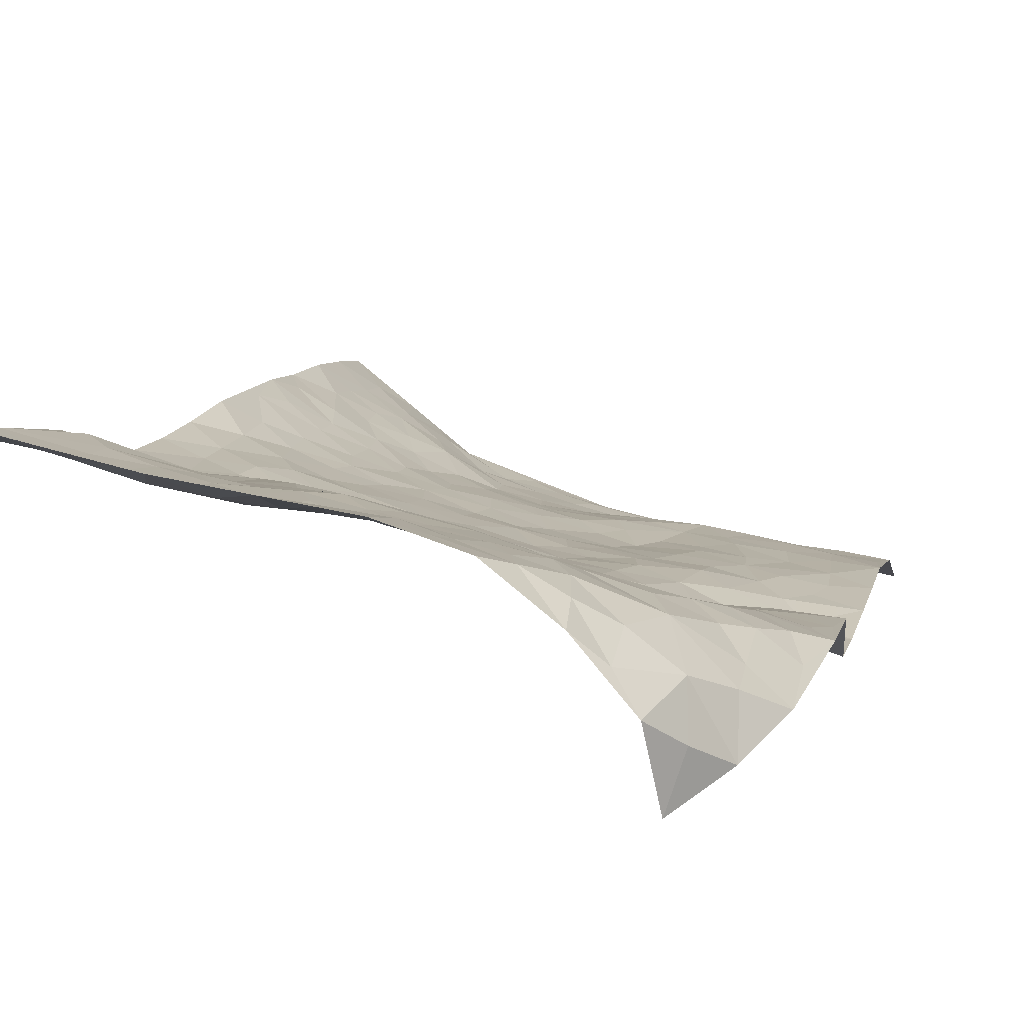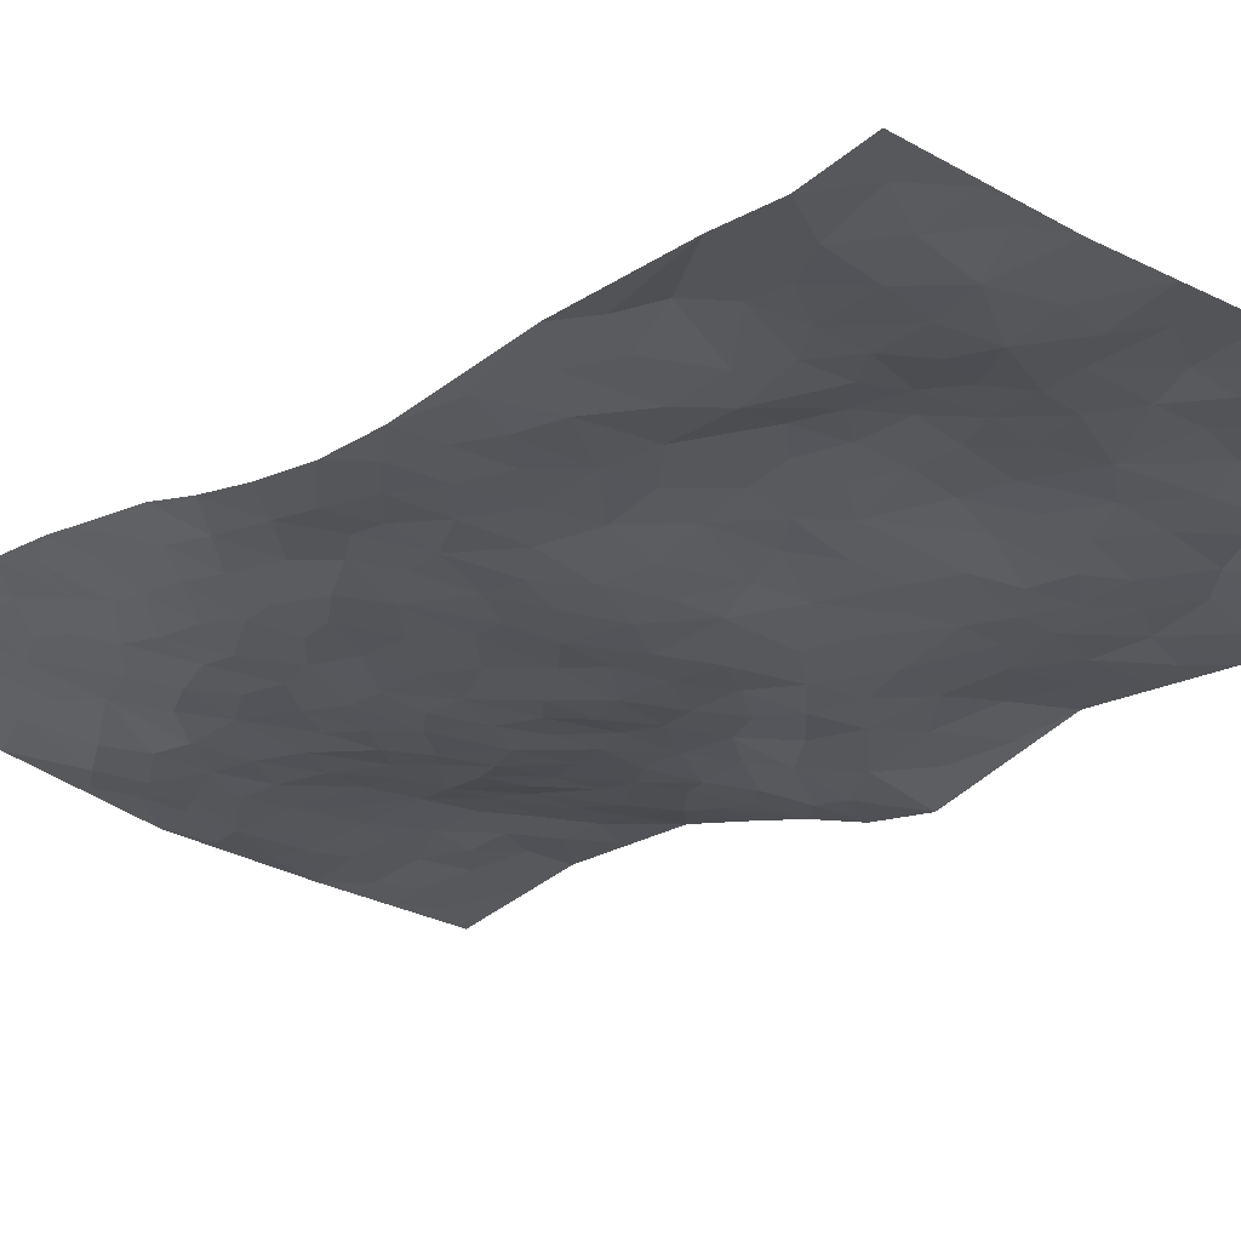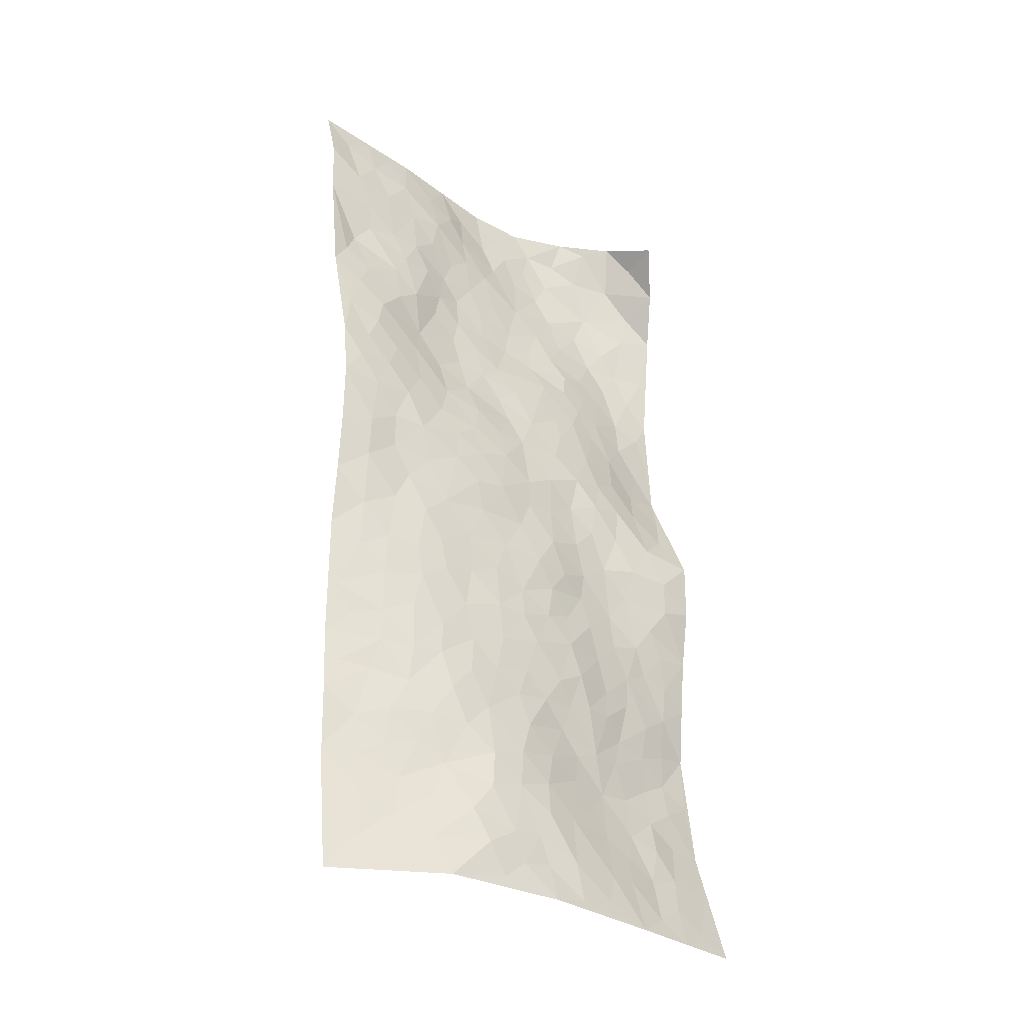
<metadata>
{"format":"obj","ext":"obj","renderer":"f3d","projection":"perspective","resolution":1024,"background":"white","views":[{"elev":8.7,"azim":-168.3,"up":"+Z"},{"elev":-10.8,"azim":143.5,"up":"+Z"},{"elev":-32.5,"azim":124.6,"up":"+Y"}]}
</metadata>
<code>
v 1.003 1.043 -0.08841
v 1.807 1.101 0.3351
v 0.9154 -0.8516 -0.1419
v 1.835 -0.8757 0.1945
v 1.223 0.9083 0.1859
v 1.318 1.091 0.2394
v 1.187 0.9694 0.1831
v 0.9018 0.1235 -0.08594
v 1.101 1.091 0.1238
v 1.166 1.034 0.1836
v 0.8863 0.8443 -0.00494
v 1.021 1.083 0.02812
v 1.133 0.8222 0.143
v 0.9348 0.9501 -0.0471
v 1.122 0.9523 0.1594
v 0.8649 0.5994 0.02848
v 1.056 1.067 0.08155
v 1.038 0.4084 0.03265
v 1.155 0.8877 0.1657
v 0.9882 0.9738 0.05663
v 0.9792 1.022 -0.01116
v 0.9396 0.9061 0.02865
v 0.9801 0.7836 0.07943
v 0.9419 0.8345 0.0429
v 1.056 0.9858 0.1118
v 1.108 1.022 0.1472
v 1.023 0.8814 0.1058
v 1.054 0.8036 0.1155
v 1.312 0.9763 0.2202
v 1.2 1.091 0.201
v 1.819 0.86 0.2943
v 1.076 0.6496 0.0904
v 1.05 -0.1378 -0.03222
v 1.564 1.098 0.2796
v 1.255 0.4872 0.09067
v 1.58 0.9049 0.2381
v 1.656 0.923 0.257
v 1.284 0.6948 0.1627
v 1.442 0.7165 0.2057
v 1.832 0.6164 0.2609
v 1.504 1.074 0.2629
v 1.397 0.7777 0.1981
v 1.602 0.5124 0.1915
v 1.135 0.6249 0.09405
v 1.084 0.5743 0.07429
v 1.02 0.6069 0.07201
v 1.482 0.5665 0.1831
v 1.414 0.4858 0.1428
v 1.361 -0.0397 0.02454
v 1.089 0.4503 0.04836
v 1.477 0.3353 0.1113
v 1.48 0.494 0.1658
v 0.9285 0.4114 0.0248
v 1.545 0.7479 0.217
v 1.058 0.5099 0.0551
v 1.442 0.9901 0.2293
v 1.231 0.1623 0.02237
v 1.225 0.0669 0.01218
v 1.341 -0.1728 0.01418
v 1.428 0.2221 0.06828
v 1.427 0.2909 0.08568
v 1.51 0.03439 0.07422
v 1.189 0.7453 0.1437
v 1.405 0.8659 0.205
v 1.625 1.072 0.2861
v 0.9829 0.6697 0.07785
v 0.8807 0.4759 0.02137
v 1.296 0.9084 0.1997
v 1.022 0.7275 0.09689
v 0.8889 0.7236 0.02141
v 0.8763 0.3518 0.009833
v 0.9441 0.726 0.06449
v 0.9124 0.6564 0.04943
v 0.9022 0.5409 0.03226
v 0.9649 0.5613 0.05456
v 1.508 1.012 0.2427
v 1.686 1.092 0.3055
v 1.342 0.8521 0.1929
v 1.86 0.1284 0.1881
v 1.503 0.924 0.222
v 1.164 0.6758 0.1179
v 1.306 0.6266 0.1547
v 1.452 0.1205 0.05973
v 1.363 0.1755 0.04825
v 1.302 0.122 0.03131
v 1.013 0.2425 -0.01453
v 1.507 0.6881 0.2075
v 1.383 1.029 0.2401
v 1.521 0.8528 0.2226
v 1.156 0.5658 0.08506
v 1.113 0.7428 0.1229
v 1.529 0.6204 0.203
v 1.358 0.2974 0.07138
v 1.303 0.3842 0.08071
v 1.482 0.7654 0.2155
v 1.011 0.1332 -0.04911
v 1.363 0.5334 0.1395
v 1.155 0.4623 0.06004
v 1.369 0.3618 0.09834
v 1.258 0.3046 0.0439
v 1.441 1.095 0.2595
v 1.455 0.8233 0.213
v 1.407 0.9303 0.2158
v 0.9769 0.4737 0.04005
v 1.376 0.6368 0.1734
v 1.244 0.7959 0.1666
v 1.205 0.2544 0.01889
v 1.131 0.2716 0.008178
v 1.453 0.6347 0.1916
v 1.605 0.01786 0.1023
v 1.104 0.1266 -0.01943
v 1.159 0.1968 -0.00192
v 1.174 0.1191 0.002943
v 1.222 0.5479 0.09698
v 1.062 0.3145 0.01243
v 1.325 0.7686 0.1804
v 1.227 0.6699 0.1394
v 1.242 0.6066 0.1282
v 1.383 0.4271 0.1218
v 1.222 0.3808 0.05449
v 1.327 0.4751 0.1109
v 1.147 0.3476 0.02913
v 1.291 0.216 0.03673
v 1.37 0.7096 0.1856
v 1.085 0.2146 -0.01482
v 0.9701 0.3246 0.01412
v 1.121 0.5159 0.06596
v 1.261 1.039 0.2136
v 1.248 0.9793 0.1997
v 1.309 0.03329 0.02109
v 1.127 -0.08561 -0.00958
v 1.399 0.04324 0.04724
v 1.37 0.1064 0.04367
v 1.281 -0.04122 0.01064
v 1.397 -0.6666 -0.02222
v 1.322 -0.09498 0.01583
v 1.204 -0.1427 -0.004893
v 1.451 -0.03435 0.05198
v 1.857 0.003553 0.1961
v 1.477 0.4133 0.1427
v 1.747 -0.3034 0.1487
v 1.843 -0.3719 0.2171
v 1.642 0.341 0.1515
v 1.731 0.1868 0.1487
v 1.215 0.442 0.07016
v 1.413 0.5767 0.1651
v 0.9428 0.1919 -0.0424
v 0.9049 0.2705 -0.01843
v 0.9024 -0.0008914 -0.08519
v 1.726 0.1143 0.15
v 1.575 0.1443 0.09609
v 1.091 -0.3004 -0.02506
v 1.182 -0.2185 -0.01076
v 1.42 -0.4676 0.01157
v 1.438 -0.4012 0.02592
v 1.03 -0.3349 -0.03621
v 1.123 -0.4017 -0.02204
v 1.255 -0.2907 -0.01199
v 1.519 0.1045 0.07673
v 1.504 0.1867 0.08108
v 1.597 0.2735 0.1254
v 1.566 0.2142 0.1028
v 1.662 0.1884 0.1247
v 1.504 0.2633 0.09681
v 1.646 0.1064 0.1208
v 1.848 -0.121 0.2119
v 1.792 0.1471 0.1637
v 1.703 0.3974 0.1732
v 1.741 0.3292 0.1648
v 1.634 0.4409 0.1743
v 1.853 0.3763 0.2028
v 1.557 0.352 0.1403
v 1.554 0.4388 0.1673
v 1.695 0.269 0.1439
v 1.858 0.2532 0.1878
v 1.625 -0.09212 0.09685
v 1.547 -0.04775 0.07953
v 1.482 -0.2015 0.04414
v 1.41 -0.1358 0.0346
v 1.548 -0.1408 0.07226
v 1.626 -0.3011 0.08729
v 1.566 -0.2311 0.07218
v 1.614 -0.1607 0.08898
v 1.794 0.05865 0.1666
v 1.692 0.04796 0.137
v 1.726 -0.01942 0.1444
v 1.743 -0.1259 0.144
v 1.67 -0.1974 0.11
v 1.48 -0.1066 0.05502
v 1.686 1.005 0.2814
v 1.646 0.8051 0.2455
v 1.597 0.9922 0.2529
v 1.816 0.9827 0.3025
v 1.753 1.044 0.3107
v 1.743 0.9351 0.2796
v 1.71 0.8572 0.2657
v 1.757 0.729 0.2722
v 1.713 0.7857 0.2636
v 1.577 0.8094 0.2287
v 1.65 0.6841 0.2273
v 1.614 0.7445 0.2296
v 1.737 0.6373 0.2381
v 1.726 0.52 0.201
v 1.791 0.6709 0.2633
v 1.659 0.5902 0.2069
v 1.777 0.5706 0.2306
v 1.82 0.4753 0.2181
v 1.601 0.635 0.2054
v 1.754 0.4502 0.1915
v 1.786 0.3889 0.1887
v 1.66 -0.02975 0.1134
v 1.68 -0.1295 0.1153
v 1.797 -0.06333 0.1699
v 1.688 -0.2701 0.1151
v 1.749 -0.2143 0.1476
v 1.832 -0.2608 0.2057
v 1.799 -0.1654 0.1763
v 1.802 -0.3218 0.1884
v 1.385 -0.2559 0.01518
v 1.418 -0.2005 0.02655
v 1.492 -0.3601 0.04305
v 1.549 -0.3083 0.06326
v 1.476 -0.2814 0.04034
v 1.083 -0.2312 -0.02539
v 1.229 -0.3589 -0.01506
v 1.413 -0.3354 0.0228
v 1.28 -0.2226 -0.003207
v 1.778 0.2542 0.1631
v 1.817 0.3147 0.181
v 1.026 -0.1988 -0.03408
v 0.9137 -0.4924 -0.05862
v 1.222 -0.07723 0.005572
v 1.275 -0.1472 0.006949
v 1.144 -0.4628 -0.02223
v 1.837 -0.624 0.2137
v 1.16 -0.8532 -0.09373
v 1.688 -0.3709 0.113
v 1.385 -0.594 -0.01036
v 1.628 -0.366 0.08611
v 1.403 -0.8542 -0.04051
v 1.191 -0.5486 -0.01792
v 1.36 -0.3857 0.01022
v 1.212 -0.6556 -0.03913
v 1.309 -0.4386 0.003171
v 0.8977 -0.3703 -0.04625
v 1.14 0.03364 -0.007342
v 0.9729 -0.3852 -0.04038
v 1.206 -0.01051 0.007057
v 1.16 -0.2943 -0.01687
v 1.17 -0.7493 -0.07067
v 1.357 -0.518 -0.002312
v 0.9793 -0.4584 -0.04219
v 1.319 -0.3253 -0.0005958
v 1.267 -0.4855 -0.005533
v 1.124 -0.164 -0.01785
v 1.166 -0.3564 -0.0208
v 0.9733 -0.1428 -0.05009
v 0.8974 -0.247 -0.05578
v 0.8984 -0.1235 -0.06673
v 1.009 -0.07887 -0.04567
v 1.063 0.05489 -0.03912
v 1.08 -0.02182 -0.02332
v 1.045 -0.4927 -0.03488
v 1.323 -0.6527 -0.02842
v 1.121 -0.6272 -0.0444
v 0.9805 -0.5308 -0.05472
v 1.281 -0.5473 -0.009772
v 1.238 -0.5961 -0.02351
v 1.231 -0.7603 -0.06668
v 1.464 -0.6215 0.002483
v 1.046 -0.5716 -0.04845
v 1.053 -0.6415 -0.06426
v 1.271 -0.7153 -0.05017
v 1.256 -0.8169 -0.06999
v 1.342 -0.7608 -0.04799
v 1.209 -0.4606 -0.01579
v 1.011 -0.6981 -0.08175
v 0.9581 -0.2113 -0.04835
v 0.9638 -0.2906 -0.04369
v 0.9764 0.05136 -0.06981
v 0.9705 -0.02098 -0.06763
v 1.637 -0.8591 0.04272
v 0.9809 -0.6121 -0.06227
v 1.113 -0.5352 -0.02881
v 1.329 -0.836 -0.05501
v 1.409 -0.7829 -0.0263
v 1.153 -0.6861 -0.05465
v 1.044 -0.4126 -0.03304
v 0.9042 -0.6148 -0.07501
v 1.288 -0.3798 -0.002273
v 0.9749 -0.8142 -0.1197
v 1.038 -0.8526 -0.1178
v 1.085 -0.7181 -0.07019
v 1.033 -0.7741 -0.09872
v 0.9161 -0.707 -0.09973
v 1.097 -0.8127 -0.09498
v 1.451 -0.542 0.007425
v 1.526 -0.5689 0.02551
v 1.525 -0.4626 0.04211
v 1.582 -0.7051 0.03544
v 1.651 -0.5124 0.08983
v 1.52 -0.8351 0.002215
v 1.535 -0.6452 0.02223
v 1.492 -0.7322 -0.001243
v 1.622 -0.6151 0.07845
v 1.429 -0.7223 -0.01777
v 1.472 -0.7932 -0.01044
v 1.554 -0.7703 0.01393
v 1.58 -0.5188 0.05466
v 1.609 -0.444 0.06985
v 1.561 -0.3869 0.05897
v 1.715 -0.7407 0.1229
v 1.733 -0.5976 0.1406
v 1.652 -0.6954 0.08556
v 1.655 -0.781 0.07439
v 1.709 -0.6663 0.1244
v 1.736 -0.8653 0.1189
v 1.674 -0.577 0.1067
v 1.685 -0.8394 0.08422
v 1.784 -0.6298 0.1717
v 1.835 -0.7503 0.2063
v 1.843 -0.4974 0.2111
v 1.778 -0.7107 0.1639
v 1.779 -0.799 0.159
v 1.787 -0.5477 0.1773
v 1.76 -0.4394 0.1629
v 1.746 -0.3726 0.1502
v 1.819 -0.4342 0.1987
v 1.695 -0.451 0.1169
v 1.727 -0.5198 0.1361
f 29 6 128
f 12 21 20
f 26 10 9
f 55 45 46
f 27 19 15
f 26 9 17
f 101 6 88
f 12 1 21
f 7 15 19
f 125 86 96
f 84 123 85
f 129 29 128
f 25 27 15
f 12 20 17
f 73 75 66
f 22 14 11
f 26 17 25
f 9 12 17
f 25 15 26
f 5 129 7
f 52 146 48
f 55 18 50
f 7 19 5
f 20 27 25
f 124 82 105
f 41 76 34
f 20 14 22
f 14 20 21
f 14 21 1
f 24 22 11
f 24 27 22
f 72 66 69
f 69 32 91
f 70 24 11
f 24 23 27
f 17 20 25
f 27 20 22
f 10 15 7
f 10 26 15
f 23 28 27
f 27 13 19
f 28 23 69
f 13 27 28
f 119 121 94
f 10 7 129
f 6 30 128
f 9 10 30
f 36 192 80
f 80 102 89
f 118 81 44
f 64 103 78
f 115 126 86
f 45 32 46
f 91 63 13
f 129 68 29
f 95 87 54
f 95 54 199
f 202 40 204
f 82 97 105
f 29 88 6
f 18 55 104
f 148 126 71
f 38 82 124
f 50 18 122
f 117 82 38
f 5 19 106
f 82 117 118
f 80 64 102
f 127 45 55
f 194 77 190
f 98 35 114
f 39 124 105
f 127 50 98
f 106 19 13
f 66 75 46
f 39 95 42
f 63 117 38
f 95 89 102
f 101 56 76
f 51 140 99
f 18 53 126
f 62 83 132
f 45 127 90
f 112 113 57
f 103 29 68
f 130 85 58
f 109 39 105
f 35 94 121
f 113 246 58
f 151 165 163
f 120 100 94
f 114 127 98
f 192 190 65
f 95 39 87
f 36 191 37
f 67 104 74
f 56 101 88
f 13 63 106
f 192 34 76
f 268 241 243
f 108 115 125
f 93 84 60
f 133 84 85
f 156 288 157
f 101 76 41
f 80 103 64
f 105 97 146
f 99 61 51
f 92 109 47
f 125 96 111
f 158 227 153
f 75 104 55
f 69 66 32
f 81 91 32
f 106 78 68
f 42 64 78
f 77 34 65
f 24 70 72
f 75 73 16
f 16 71 67
f 2 34 77
f 13 28 91
f 103 56 88
f 56 80 76
f 72 69 23
f 11 16 70
f 16 73 70
f 16 67 74
f 115 18 126
f 24 72 23
f 73 72 70
f 16 74 75
f 72 73 66
f 32 45 44
f 84 83 60
f 66 46 32
f 78 106 116
f 117 63 81
f 67 53 104
f 103 68 78
f 69 91 28
f 36 80 89
f 106 38 116
f 106 68 5
f 81 118 117
f 62 132 138
f 32 44 81
f 53 67 71
f 57 58 85
f 123 100 107
f 93 60 61
f 33 230 224
f 8 96 147
f 132 133 130
f 140 48 119
f 93 100 123
f 122 98 50
f 164 60 160
f 53 71 126
f 125 112 108
f 193 194 195
f 75 55 46
f 63 91 81
f 56 103 80
f 196 198 31
f 18 104 53
f 121 48 97
f 38 106 63
f 118 97 82
f 97 35 121
f 51 172 140
f 130 134 49
f 87 39 109
f 288 252 263
f 97 114 35
f 47 43 92
f 57 113 58
f 248 130 58
f 34 101 41
f 114 90 127
f 116 124 42
f 145 94 35
f 118 114 97
f 167 79 175
f 98 145 35
f 85 123 57
f 43 47 52
f 199 36 89
f 42 78 116
f 159 83 62
f 88 29 103
f 74 104 75
f 118 44 90
f 173 140 172
f 42 95 102
f 190 192 37
f 65 190 77
f 89 95 199
f 125 111 112
f 92 87 109
f 18 115 122
f 177 180 176
f 112 57 107
f 109 105 146
f 93 94 100
f 285 286 275
f 96 86 147
f 137 232 131
f 57 123 107
f 87 92 208
f 49 134 136
f 132 130 49
f 161 164 162
f 50 127 55
f 122 108 107
f 122 107 100
f 48 140 52
f 118 90 114
f 99 119 94
f 123 84 93
f 36 37 192
f 48 121 119
f 120 122 100
f 39 42 124
f 38 124 116
f 248 58 246
f 44 45 90
f 98 122 120
f 146 52 47
f 94 93 99
f 168 209 170
f 212 183 188
f 202 197 200
f 42 102 64
f 107 108 112
f 99 93 61
f 8 280 96
f 112 111 113
f 125 115 86
f 115 108 122
f 128 30 10
f 5 68 129
f 10 129 128
f 132 49 138
f 83 84 133
f 130 133 85
f 83 133 132
f 248 134 130
f 156 152 224
f 151 110 165
f 212 186 211
f 153 224 249
f 254 251 244
f 246 261 262
f 225 158 249
f 49 136 179
f 185 184 150
f 214 188 181
f 181 188 182
f 161 163 174
f 143 170 172
f 110 211 185
f 184 79 167
f 174 228 169
f 62 110 159
f 163 150 144
f 210 169 229
f 170 143 168
f 176 211 110
f 98 120 145
f 94 145 120
f 48 146 97
f 109 146 47
f 148 86 126
f 147 86 148
f 71 8 148
f 8 147 148
f 244 276 254
f 232 136 134
f 174 143 161
f 60 83 160
f 163 162 151
f 159 160 83
f 261 281 262
f 259 281 149
f 219 220 59
f 246 113 111
f 33 255 131
f 157 256 152
f 137 255 153
f 230 278 279
f 262 260 33
f 154 155 242
f 131 255 137
f 248 131 232
f 281 280 149
f 259 258 278
f 220 179 59
f 159 151 160
f 162 160 151
f 164 61 60
f 228 174 144
f 144 174 163
f 159 110 151
f 161 172 164
f 186 184 185
f 161 162 163
f 61 164 51
f 160 162 164
f 187 217 213
f 150 163 165
f 205 202 200
f 79 184 139
f 170 43 173
f 174 169 143
f 161 143 172
f 167 144 150
f 176 180 183
f 172 170 173
f 223 226 221
f 185 150 165
f 99 140 119
f 207 206 203
f 172 51 164
f 43 52 173
f 173 52 140
f 167 175 228
f 228 229 169
f 210 168 169
f 177 110 62
f 189 138 179
f 62 138 177
f 136 232 233
f 181 182 222
f 150 184 167
f 178 180 189
f 49 179 138
f 177 138 189
f 180 178 182
f 178 179 220
f 307 308 304
f 222 223 221
f 215 187 188
f 176 183 212
f 187 213 186
f 214 215 188
f 185 211 186
f 237 181 239
f 182 188 183
f 110 185 165
f 216 215 141
f 211 176 212
f 182 183 180
f 176 110 177
f 213 184 186
f 178 189 179
f 177 189 180
f 195 190 37
f 197 198 200
f 195 194 190
f 34 192 65
f 80 192 76
f 37 196 195
f 194 2 77
f 193 2 194
f 196 37 191
f 31 193 195
f 198 196 191
f 31 195 196
f 199 201 191
f 197 204 31
f 198 191 201
f 31 198 197
f 201 199 54
f 36 199 191
f 54 208 201
f 208 43 205
f 208 54 87
f 198 201 200
f 206 205 203
f 43 170 203
f 210 207 209
f 40 202 206
f 31 204 40
f 197 202 204
f 208 205 200
f 43 203 205
f 205 206 202
f 203 209 207
f 171 40 207
f 40 206 207
f 208 200 201
f 43 208 92
f 170 209 203
f 168 143 169
f 207 210 171
f 168 210 209
f 188 187 212
f 212 187 186
f 166 139 213
f 184 213 139
f 237 214 181
f 215 214 141
f 216 141 218
f 213 217 166
f 142 166 216
f 217 216 166
f 187 215 217
f 216 217 215
f 237 141 214
f 142 216 218
f 223 222 182
f 179 136 59
f 223 220 219
f 267 238 251
f 237 327 141
f 223 182 178
f 158 290 253
f 220 223 178
f 59 233 227
f 233 59 136
f 248 246 131
f 153 249 158
f 251 254 267
f 223 219 226
f 111 261 246
f 297 251 238
f 276 256 157
f 167 228 144
f 229 228 175
f 175 171 229
f 229 171 210
f 260 257 33
f 265 271 272
f 266 289 283
f 269 243 250
f 249 224 152
f 266 283 271
f 227 233 137
f 253 227 158
f 325 313 320
f 135 264 275
f 310 329 239
f 270 298 297
f 249 256 225
f 275 273 269
f 311 222 221
f 155 154 299
f 234 276 157
f 310 311 299
f 222 239 181
f 221 226 155
f 266 263 252
f 242 290 244
f 264 273 275
f 273 264 243
f 242 244 154
f 276 290 225
f 288 234 157
f 240 282 302
f 275 286 306
f 225 290 158
f 234 263 284
f 241 254 276
f 233 232 137
f 137 153 227
f 264 135 238
f 244 251 154
f 260 259 257
f 227 253 219
f 33 224 255
f 154 297 299
f 240 302 307
f 297 154 251
f 264 268 243
f 253 226 219
f 271 284 263
f 277 294 293
f 290 242 253
f 241 234 284
f 59 227 219
f 242 155 226
f 252 245 231
f 157 152 156
f 257 230 33
f 152 256 249
f 278 230 257
f 262 33 131
f 224 153 255
f 259 278 257
f 134 248 232
f 230 279 224
f 96 261 111
f 261 96 280
f 280 281 261
f 246 262 131
f 252 247 245
f 268 267 241
f 283 277 272
f 288 247 252
f 275 274 285
f 295 291 294
f 267 268 264
f 263 234 288
f 309 310 299
f 290 276 244
f 283 272 271
f 267 254 241
f 265 243 241
f 236 240 285
f 297 238 270
f 303 305 298
f 241 276 234
f 221 155 299
f 272 277 293
f 250 243 287
f 286 285 240
f 284 271 265
f 271 263 266
f 295 3 291
f 225 256 276
f 241 284 265
f 289 266 231
f 3 292 291
f 321 235 323
f 293 294 296
f 279 278 258
f 245 279 258
f 279 156 224
f 260 281 259
f 280 8 149
f 262 281 260
f 231 266 252
f 267 264 238
f 306 304 270
f 283 289 295
f 243 269 273
f 236 269 250
f 294 292 296
f 274 236 285
f 269 274 275
f 250 287 293
f 245 289 231
f 236 274 269
f 156 279 247
f 242 226 253
f 247 279 245
f 243 265 287
f 288 156 247
f 265 272 293
f 296 292 236
f 293 287 265
f 295 294 277
f 277 283 295
f 236 250 296
f 289 3 295
f 292 294 291
f 293 296 250
f 300 304 308
f 325 320 235
f 329 330 326
f 270 304 303
f 270 303 298
f 309 305 301
f 135 306 270
f 299 297 298
f 298 309 299
f 238 135 270
f 300 314 305
f 303 300 305
f 304 306 307
f 300 303 304
f 282 319 315
f 322 325 235
f 275 306 135
f 307 306 286
f 240 307 286
f 308 307 302
f 302 282 308
f 308 282 315
f 305 309 298
f 310 309 301
f 310 301 329
f 310 239 311
f 222 311 239
f 299 311 221
f 319 312 315
f 312 323 316
f 301 305 318
f 305 314 316
f 300 308 315
f 316 314 312
f 312 314 315
f 315 314 300
f 323 312 324
f 316 313 318
f 282 4 317
f 330 313 325
f 4 321 324
f 235 320 323
f 282 317 319
f 312 319 317
f 326 325 322
f 316 320 313
f 316 318 305
f 142 218 327
f 327 218 141
f 316 323 320
f 324 312 317
f 4 324 317
f 321 323 324
f 318 313 330
f 328 326 322
f 326 327 329
f 329 327 237
f 326 328 327
f 322 142 328
f 327 328 142
f 329 237 239
f 301 318 330
f 326 330 325
f 330 329 301

</code>
